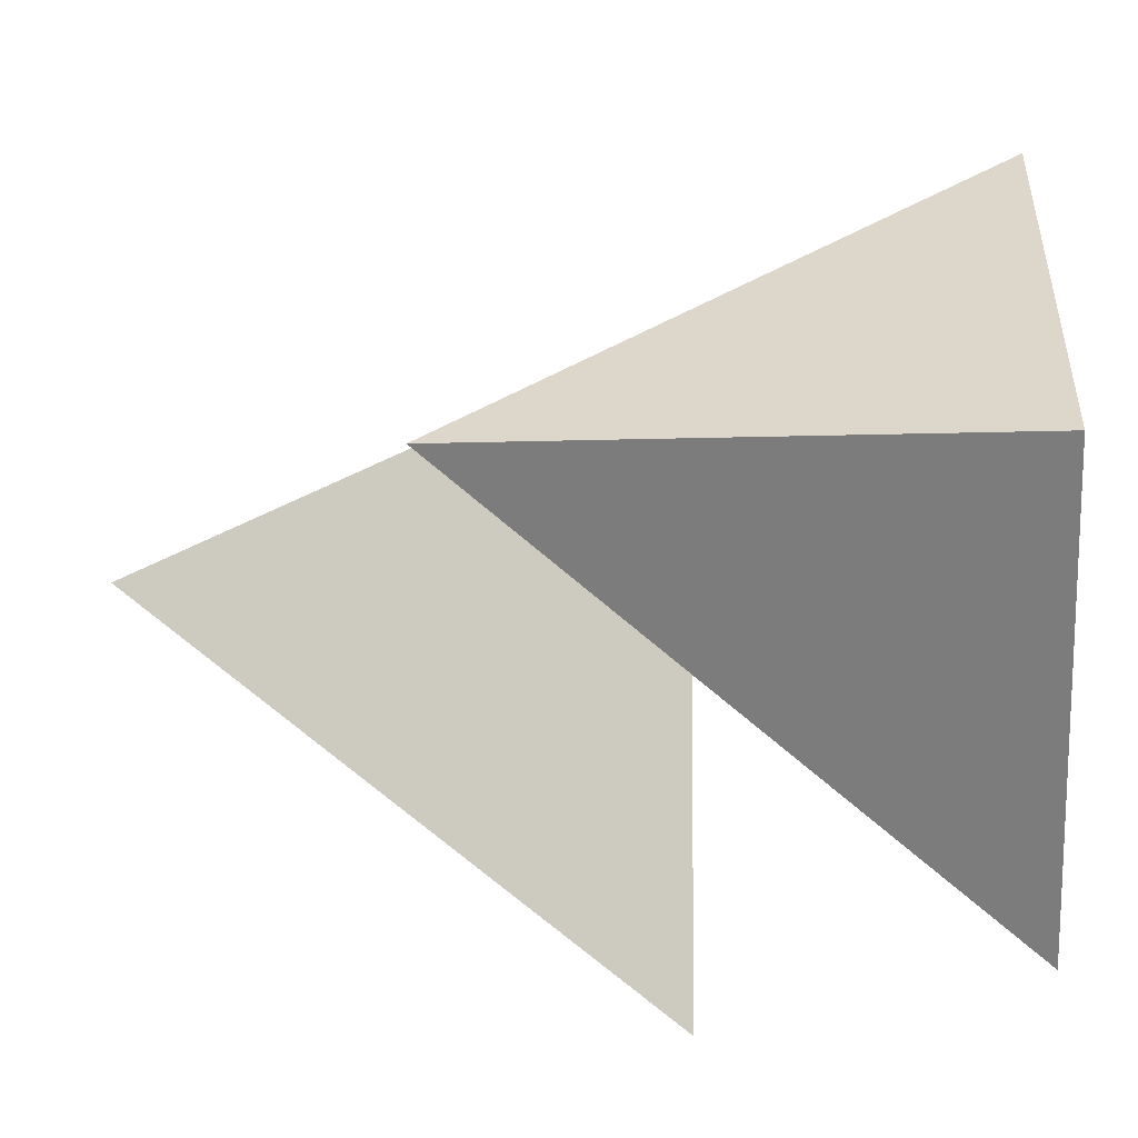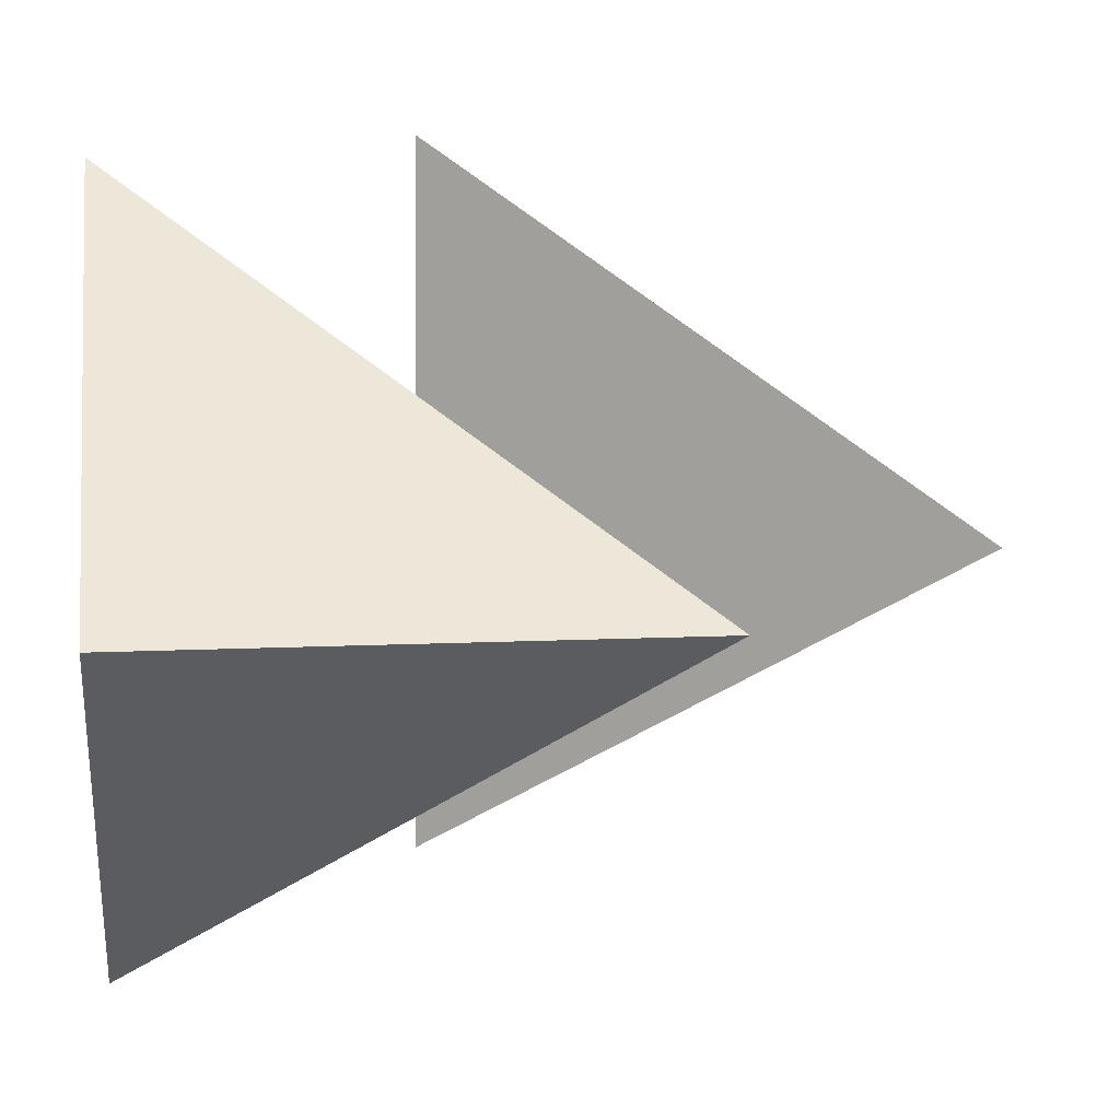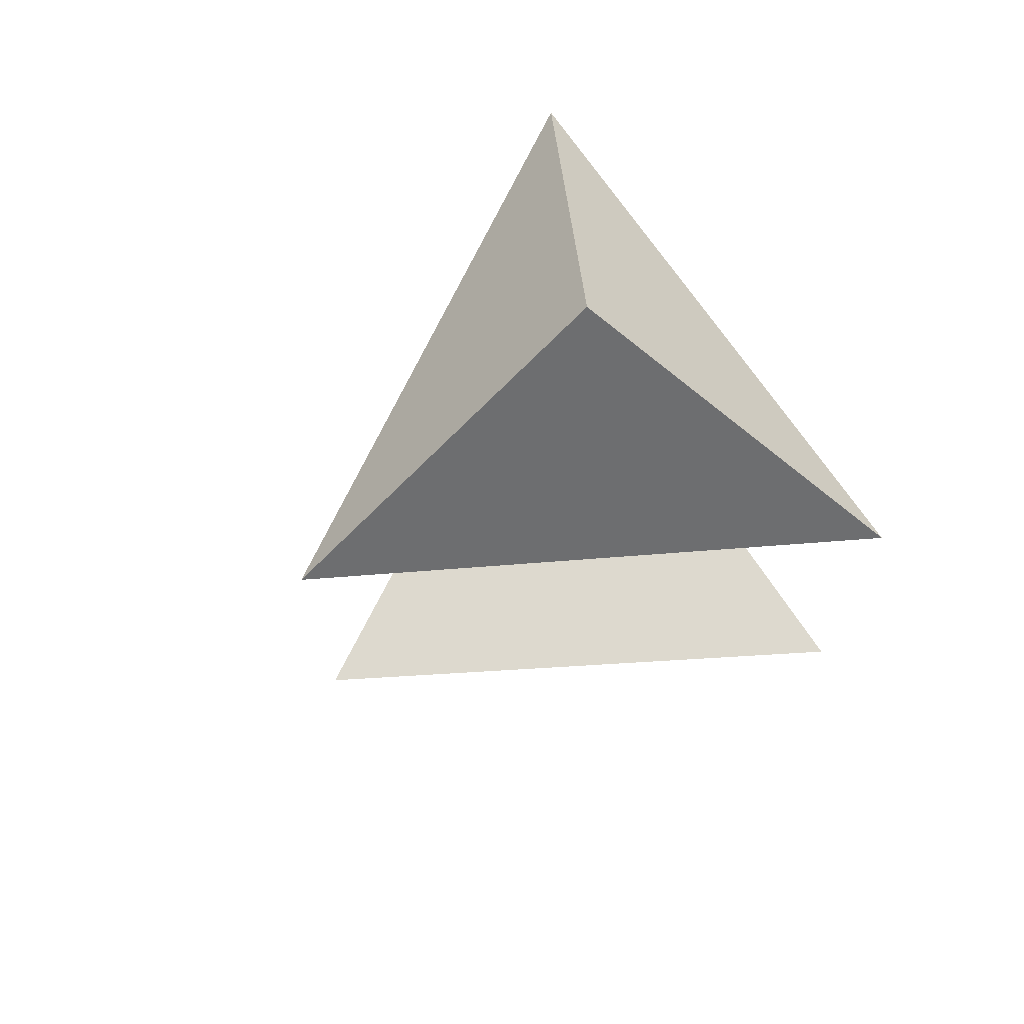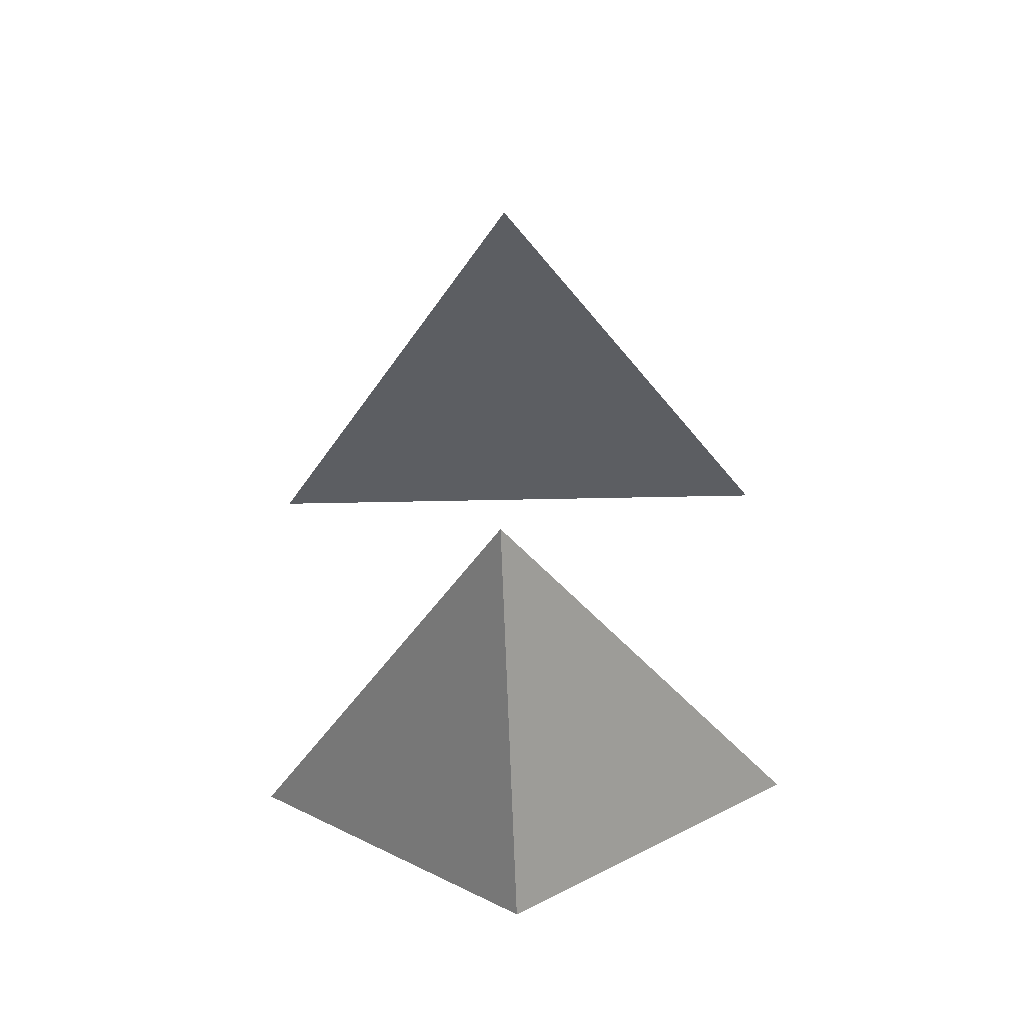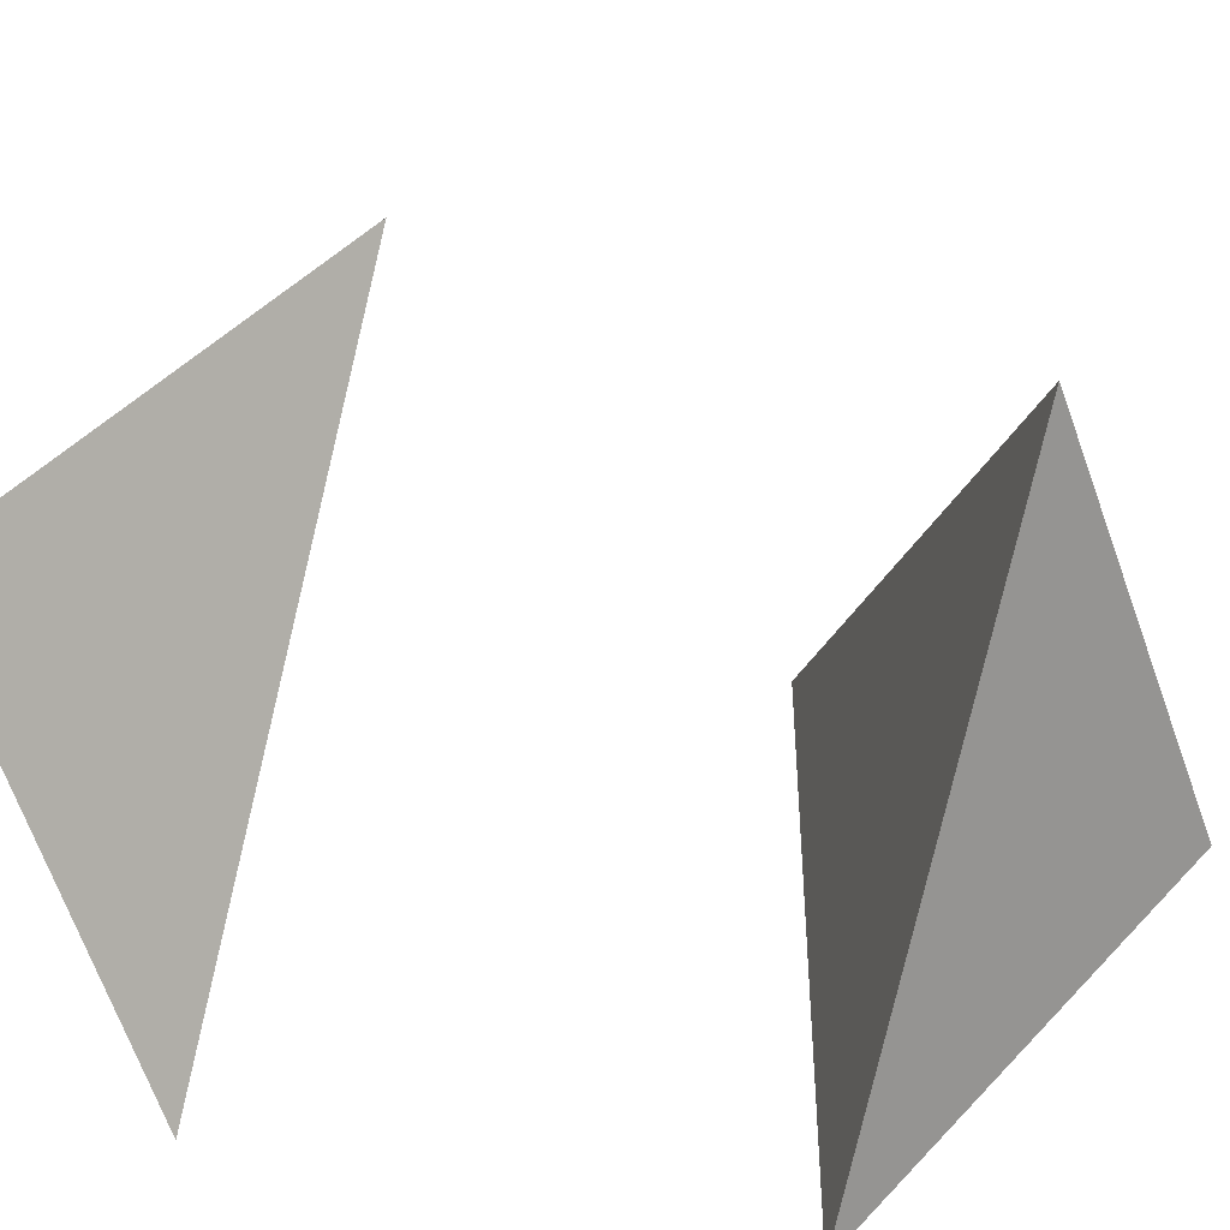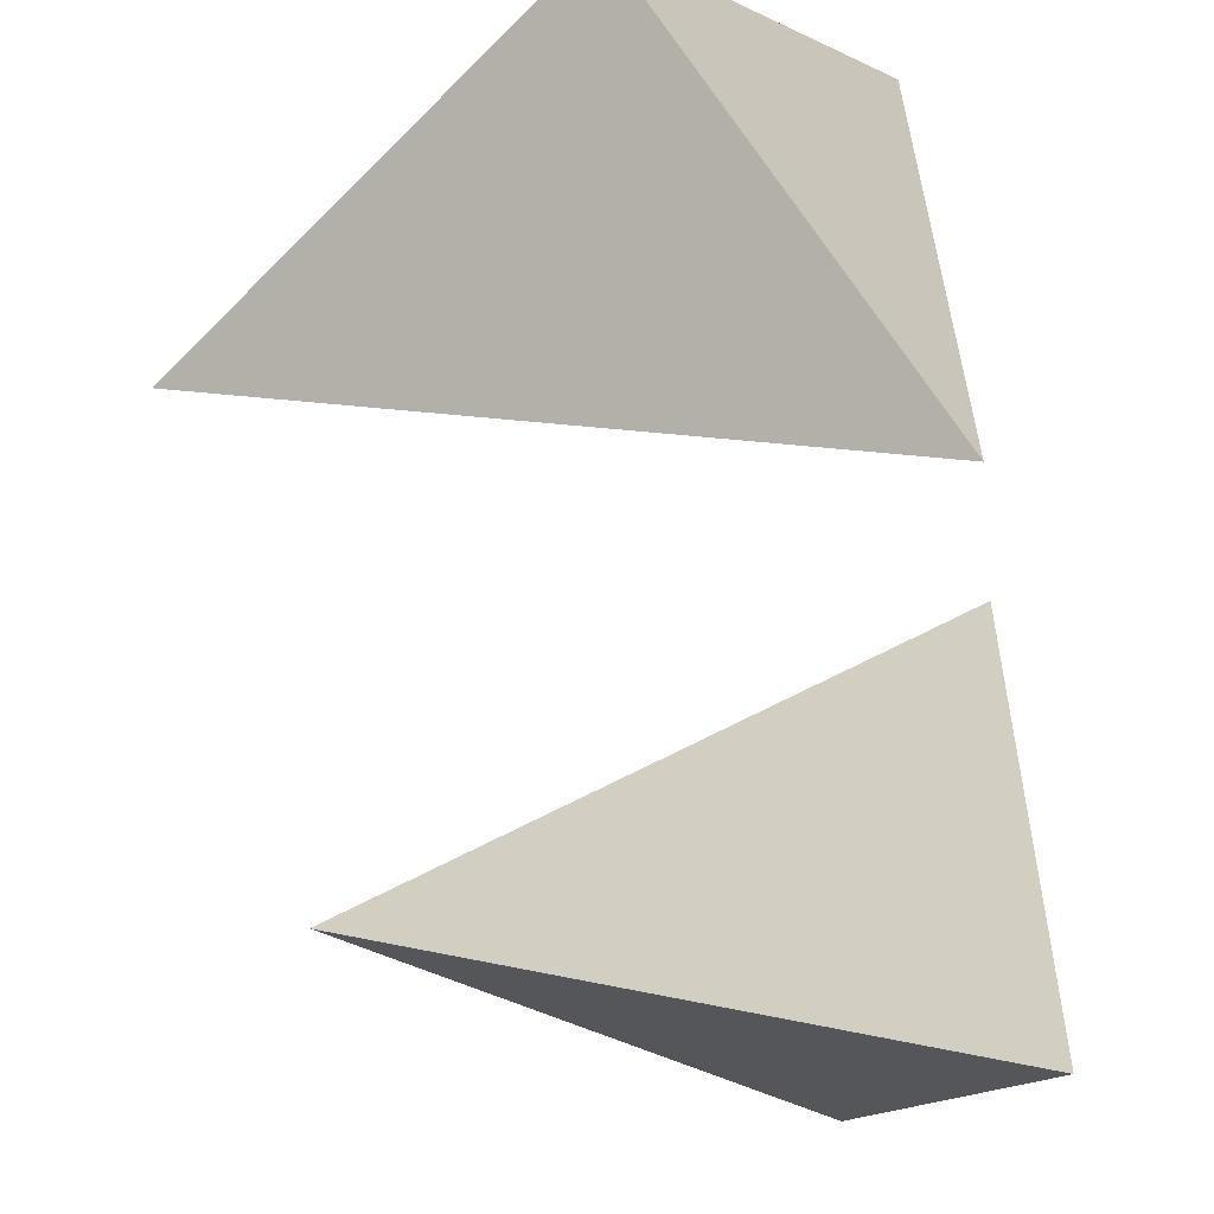
<metadata>
{"format":"obj","ext":"obj","renderer":"f3d","projection":"perspective","resolution":1024,"background":"white","views":[{"elev":-14.2,"azim":147.6,"up":"+Z"},{"elev":8.9,"azim":29.0,"up":"+Z"},{"elev":71.6,"azim":146.1,"up":"+Y"},{"elev":-37.4,"azim":92.2,"up":"+Y"},{"elev":-51.8,"azim":74.2,"up":"+Z"},{"elev":-60.3,"azim":-168.9,"up":"+Z"}]}
</metadata>
<code>
o Cube_Cube.001
v -0.1699 2.187 0.00813
v -0.9689 1.028 1.429
v -0.9932 1.028 -1.399
v 1.468 1.039 -0.005963
f 1 4 3
f 1 3 2
f 4 1 2
f 2 3 4
o Cube.001_Cube.003
v -0.1699 -2.187 -0.00813
v -0.9689 -1.028 -1.429
v -0.9932 -1.028 1.399
v 1.468 -1.039 0.005963
f 5 8 7
f 5 7 6
f 8 5 6
f 6 7 8

</code>
